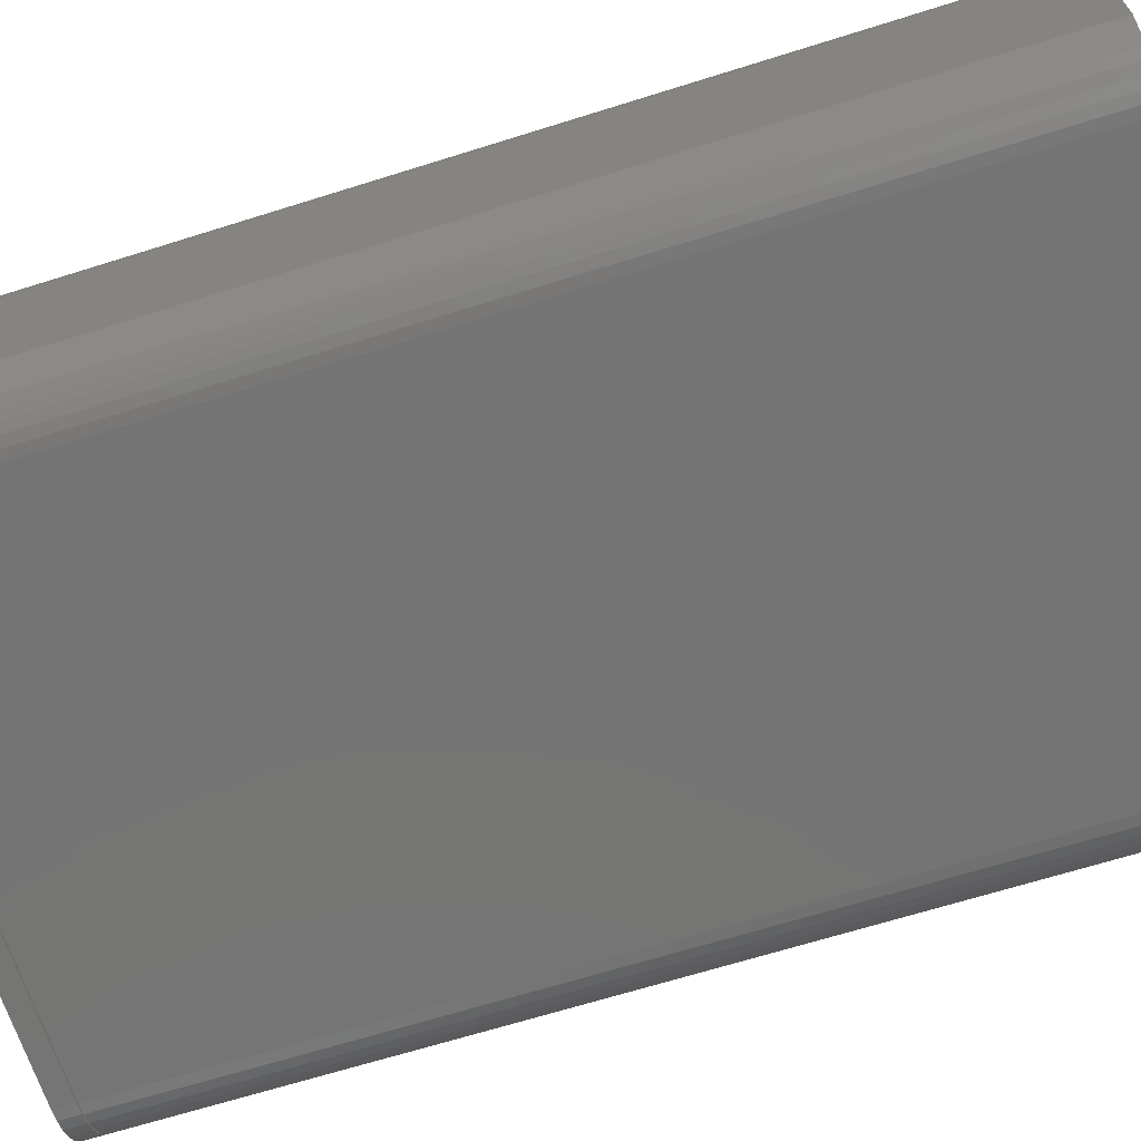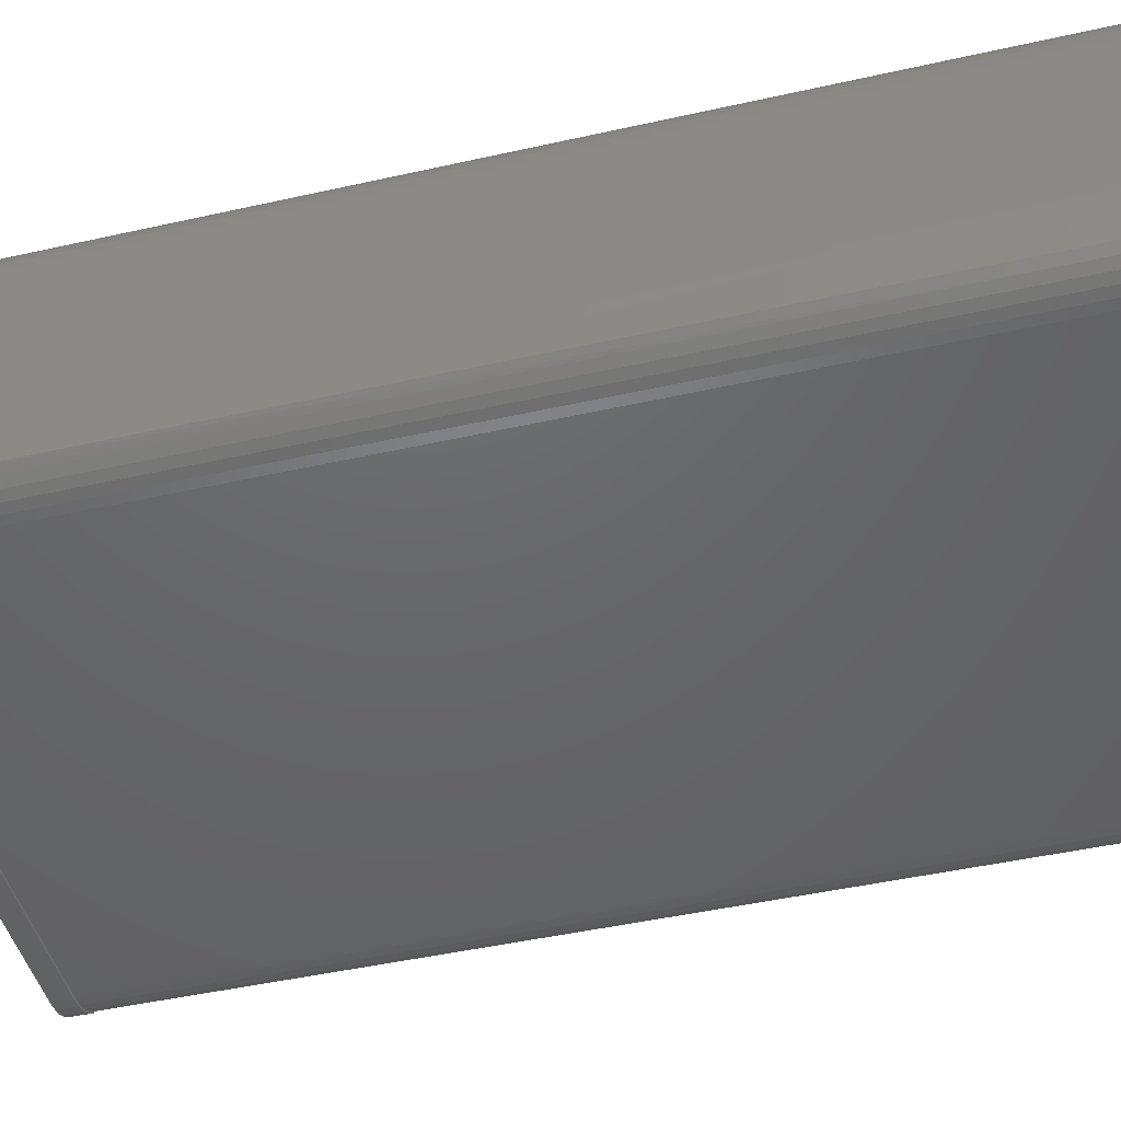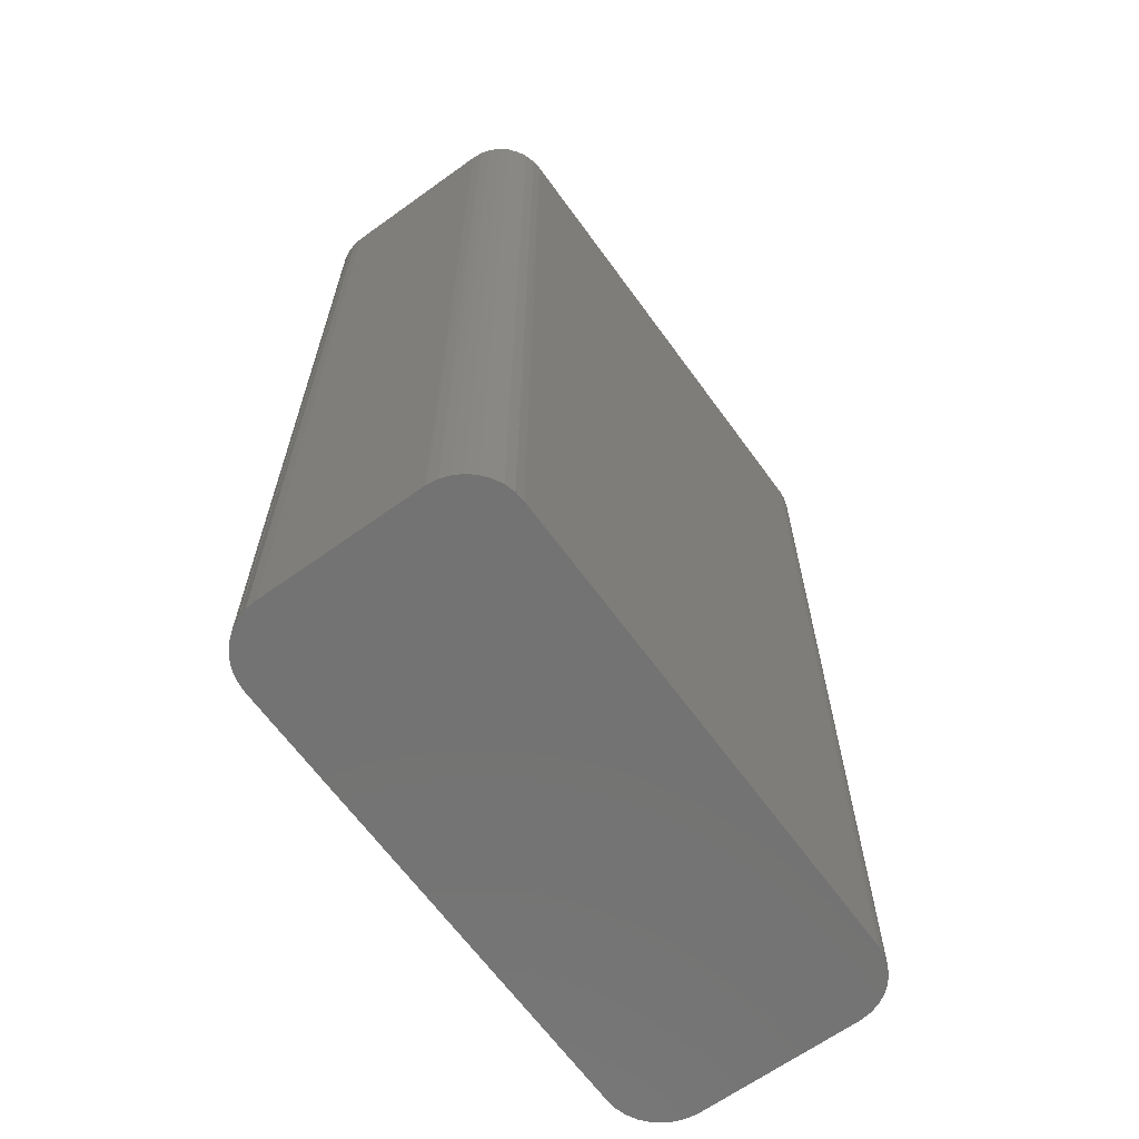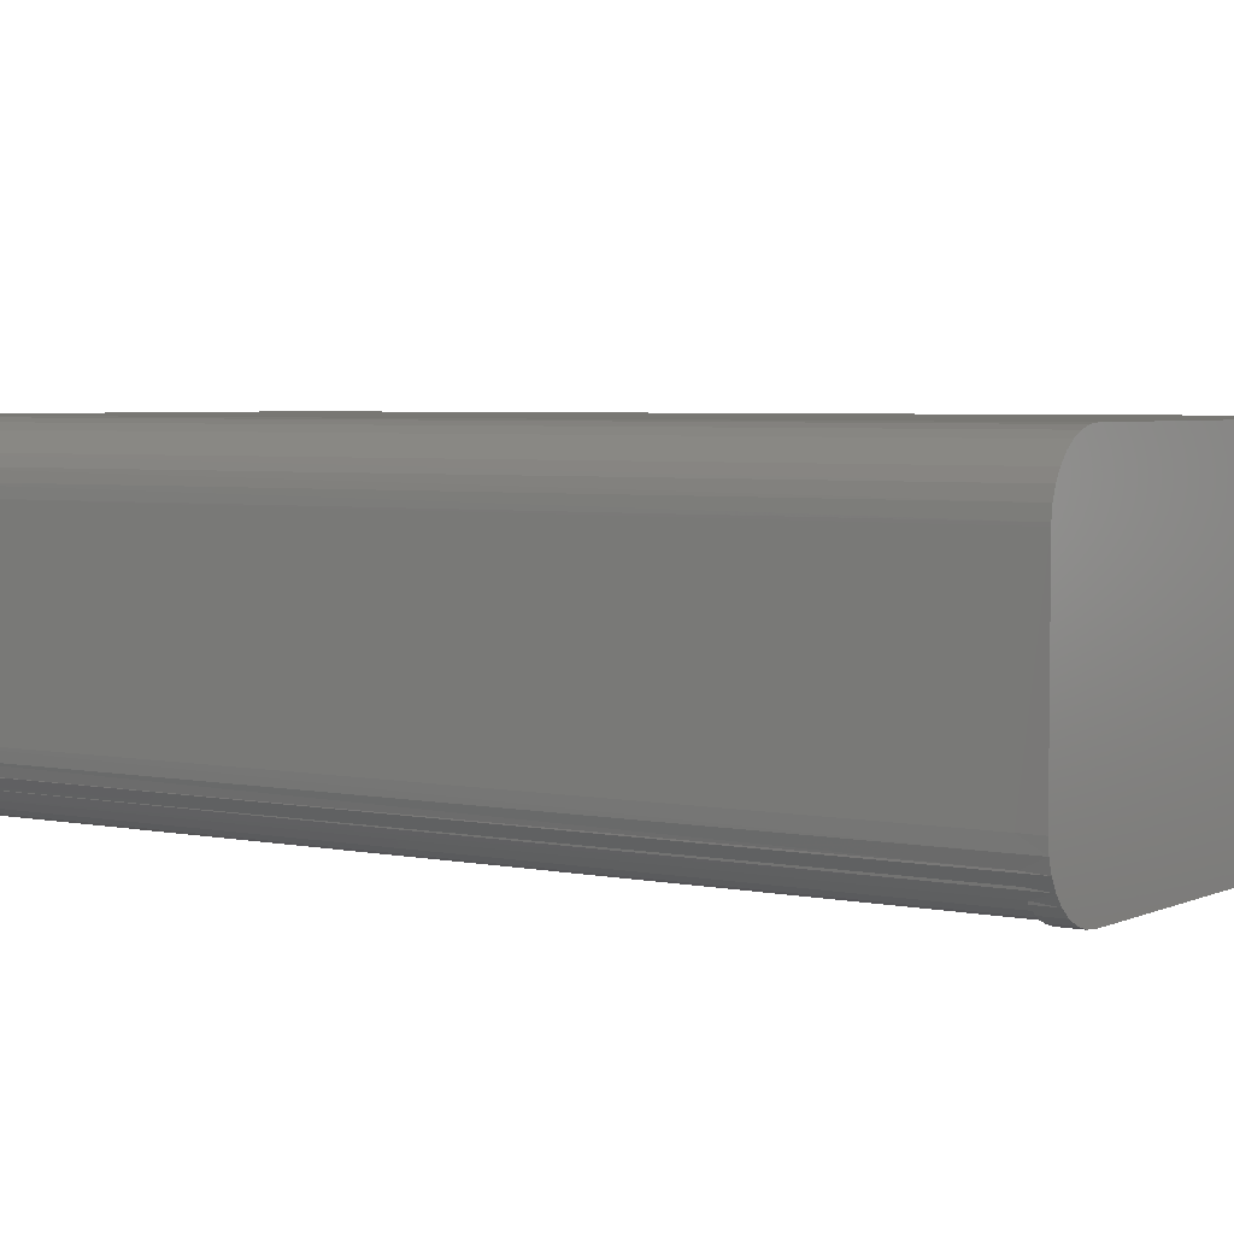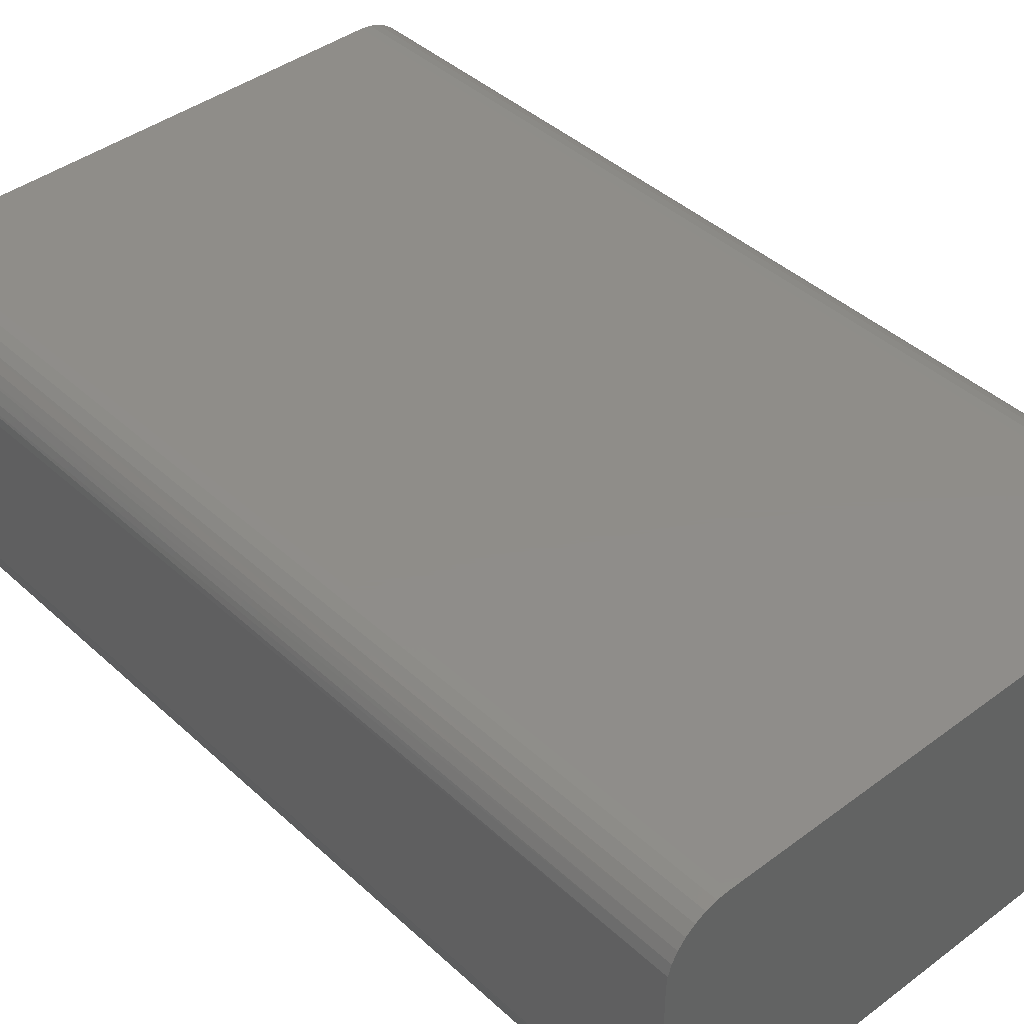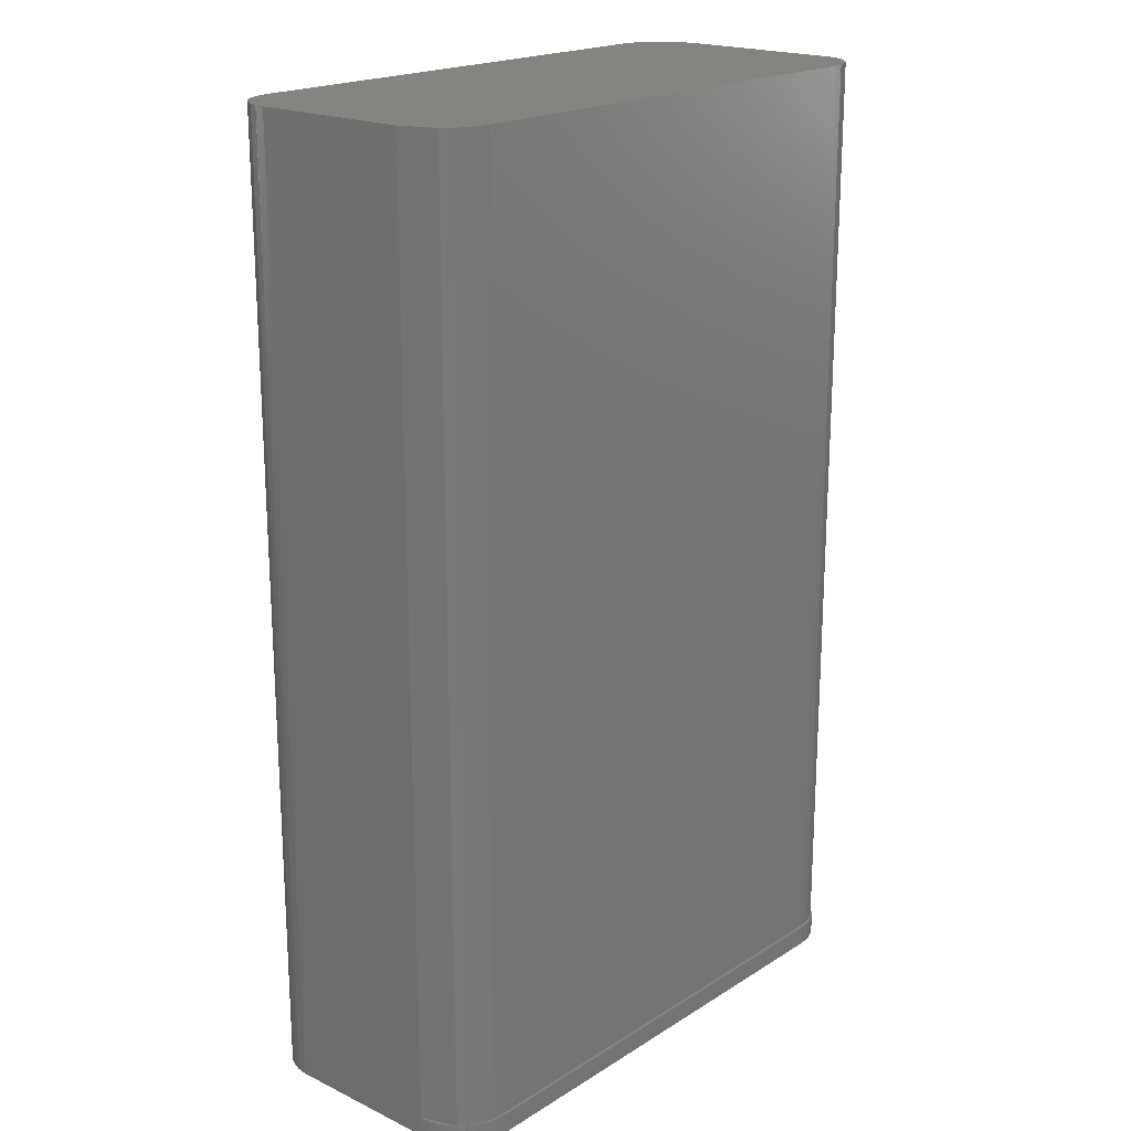
<metadata>
{"format":"stl","ext":"stl","renderer":"f3d","projection":"perspective","resolution":1024,"background":"white","views":[{"elev":-66.7,"azim":-72.5,"up":"+Y"},{"elev":-46.7,"azim":-75.7,"up":"+Y"},{"elev":-65.1,"azim":125.9,"up":"+Z"},{"elev":3.9,"azim":124.5,"up":"+Y"},{"elev":41.5,"azim":-42.1,"up":"+Y"},{"elev":19.8,"azim":-48.8,"up":"+Z"}]}
</metadata>
<code>
# stl→obj: 106 verts, 208 faces
v 0.2342 0.06398 0.75
v 0.2342 -0.06234 0.75
v 0.2342 0.06398 0
v 0.2342 -0.06234 0.01562
v 0.2344 -0.0625 0
v -0.2342 -0.06234 0.75
v -0.2342 0.06398 0.75
v -0.2344 -0.0625 0.01562
v -0.2342 0.06398 0
v -0.2344 -0.0625 0
v -0.2188 -0.09486 0.01562
v -0.2214 -0.0939 0
v -0.2191 -0.096 0.01562
v -0.2246 -0.09028 0.01562
v -0.2335 -0.07116 0
v -0.2337 -0.06997 0.01562
v -0.207 -0.1035 0
v -0.2127 -0.1007 0.01562
v -0.2146 -0.09942 0
v -0.231 -0.07949 0
v -0.2269 -0.08717 0
v -0.2288 -0.08406 0.01562
v -0.2319 -0.07722 0.01562
v -0.19 -0.1069 0
v -0.19 -0.1069 0.01562
v -0.1986 -0.1061 0
v -0.1979 -0.1062 0.01562
v -0.2055 -0.1041 0.01562
v 0.2271 0.08737 0.75
v 0.231 0.08009 0.75
v 0.2305 0.08133 0
v 0.2331 0.07373 0
v 0.2334 0.07219 0.75
v 0.2342 0.06578 0
v 0.1921 0.1061 0
v 0.1921 0.1061 0.75
v 0.2001 0.1053 0
v 0.2003 0.1053 0.75
v 0.2078 0.103 0
v 0.2082 0.1029 0.75
v 0.2149 0.09936 0
v 0.2155 0.09899 0.75
v 0.2212 0.09438 0
v 0.2219 0.09375 0.75
v 0.2265 0.0883 0
v -0.1921 0.1061 0.75
v 0.19 0.1061 0
v -0.19 0.1061 0
v -0.1921 0.1061 0
v -0.2331 0.07373 0
v -0.2334 0.07219 0.75
v -0.231 0.08009 0.75
v -0.2305 0.08133 0
v -0.2271 0.08737 0.75
v -0.2265 0.0883 0
v -0.2219 0.09375 0.75
v -0.2342 0.06578 0
v -0.2003 0.1053 0.75
v -0.2001 0.1053 0
v -0.2082 0.1029 0.75
v -0.2078 0.103 0
v -0.2155 0.09899 0.75
v -0.2149 0.09936 0
v -0.2212 0.09438 0
v 0.231 -0.07949 0
v 0.2335 -0.07116 0
v 0.2269 -0.08717 0
v 0.2214 -0.0939 0
v 0.2146 -0.09942 0
v 0.207 -0.1035 0
v 0.1986 -0.1061 0
v 0.19 -0.1069 0
v -0.2292 -0.07607 0.01562
v 0.2214 -0.0939 0.01562
v 0.2219 -0.09211 0.01562
v 0.2155 -0.09734 0.01562
v 0.2146 -0.09942 0.01562
v 0.2082 -0.1012 0.01562
v 0.207 -0.1035 0.01562
v 0.2003 -0.1036 0.01562
v 0.1986 -0.1061 0.01562
v -0.2129 -0.09896 0.01562
v -0.2063 -0.102 0.01562
v -0.1993 -0.1038 0.01562
v 0.1921 -0.1044 0.01562
v 0.19 -0.1069 0.01562
v -0.1921 -0.1044 0.01562
v -0.1921 -0.1044 0.75
v 0.1921 -0.1044 0.75
v 0.2269 -0.08717 0.01562
v 0.2219 -0.09211 0.75
v 0.2271 -0.08573 0.75
v 0.2271 -0.08573 0.01562
v 0.231 -0.07949 0.01562
v 0.231 -0.07845 0.75
v 0.231 -0.07845 0.01562
v 0.2155 -0.09734 0.75
v 0.2082 -0.1012 0.75
v 0.2003 -0.1036 0.75
v 0.2335 -0.07116 0.01562
v 0.2334 -0.07055 0.75
v -0.1993 -0.1038 0.75
v -0.2063 -0.102 0.75
v -0.2129 -0.09896 0.75
v -0.2188 -0.09486 0.75
v -0.224 -0.0898 0.75
f 1 2 3
f 3 2 4
f 3 4 5
f 6 7 8
f 8 7 9
f 8 9 10
f 11 12 13
f 12 11 14
f 8 15 16
f 8 10 15
f 17 18 19
f 19 18 13
f 19 13 12
f 20 21 22
f 22 23 20
f 15 20 23
f 23 16 15
f 14 22 21
f 14 21 12
f 24 25 26
f 26 25 27
f 26 27 17
f 17 27 28
f 17 28 18
f 29 30 31
f 32 31 30
f 30 33 32
f 34 32 33
f 34 33 1
f 34 1 3
f 35 36 37
f 37 36 38
f 37 38 39
f 39 38 40
f 39 40 41
f 41 40 42
f 41 42 43
f 43 42 44
f 43 44 45
f 45 44 29
f 45 29 31
f 46 36 35
f 46 35 47
f 46 47 48
f 46 48 49
f 50 51 52
f 50 52 53
f 53 52 54
f 53 54 55
f 55 54 56
f 57 9 7
f 57 7 51
f 57 51 50
f 46 49 58
f 58 49 59
f 58 59 60
f 60 59 61
f 60 61 62
f 62 61 63
f 62 63 56
f 56 63 64
f 56 64 55
f 37 61 35
f 61 47 35
f 47 61 48
f 61 49 48
f 50 32 57
f 32 34 57
f 61 59 49
f 39 61 37
f 63 61 39
f 41 63 39
f 64 63 41
f 43 64 41
f 55 64 43
f 45 55 43
f 53 55 45
f 31 53 45
f 50 53 31
f 32 50 31
f 65 20 66
f 21 20 65
f 67 21 65
f 12 21 67
f 68 12 67
f 19 12 68
f 69 19 68
f 17 19 69
f 70 71 72
f 70 72 24
f 70 24 26
f 70 26 17
f 70 17 69
f 20 15 66
f 66 15 10
f 66 10 5
f 5 10 9
f 5 9 3
f 3 9 57
f 3 57 34
f 8 16 73
f 16 23 73
f 73 23 22
f 14 73 22
f 74 75 76
f 74 76 77
f 76 78 77
f 79 77 78
f 79 78 80
f 81 79 80
f 82 11 13
f 13 18 82
f 82 18 83
f 83 18 28
f 83 28 84
f 85 27 25
f 85 25 86
f 85 86 81
f 85 81 80
f 27 85 87
f 27 87 84
f 27 84 28
f 87 85 88
f 88 85 89
f 90 91 75
f 91 90 92
f 92 90 93
f 94 92 93
f 92 94 95
f 95 94 96
f 75 91 76
f 76 91 97
f 76 97 78
f 78 97 98
f 78 98 80
f 80 98 99
f 80 99 85
f 85 99 89
f 4 2 100
f 100 2 101
f 100 101 96
f 96 101 95
f 87 88 84
f 84 88 102
f 84 102 83
f 83 102 103
f 83 103 82
f 82 103 104
f 82 104 11
f 11 104 105
f 11 105 14
f 14 105 106
f 8 73 6
f 6 73 14
f 6 14 106
f 75 67 90
f 67 75 68
f 68 75 74
f 93 65 94
f 65 93 67
f 67 93 90
f 96 66 100
f 66 96 65
f 65 96 94
f 68 74 69
f 69 74 77
f 69 77 70
f 70 77 79
f 70 79 71
f 71 79 81
f 71 81 72
f 72 81 86
f 5 4 66
f 66 4 100
f 25 24 86
f 86 24 72
f 106 91 92
f 106 105 91
f 40 62 42
f 42 62 56
f 42 56 44
f 44 56 54
f 44 54 29
f 29 54 52
f 29 52 30
f 30 52 51
f 91 105 97
f 105 104 97
f 97 104 103
f 60 62 40
f 60 40 38
f 60 38 36
f 60 36 46
f 60 46 58
f 6 106 92
f 6 92 95
f 6 95 101
f 6 101 2
f 98 97 103
f 98 103 102
f 98 102 88
f 98 88 89
f 98 89 99
f 6 2 7
f 7 2 1
f 7 1 51
f 51 1 33
f 51 33 30

</code>
